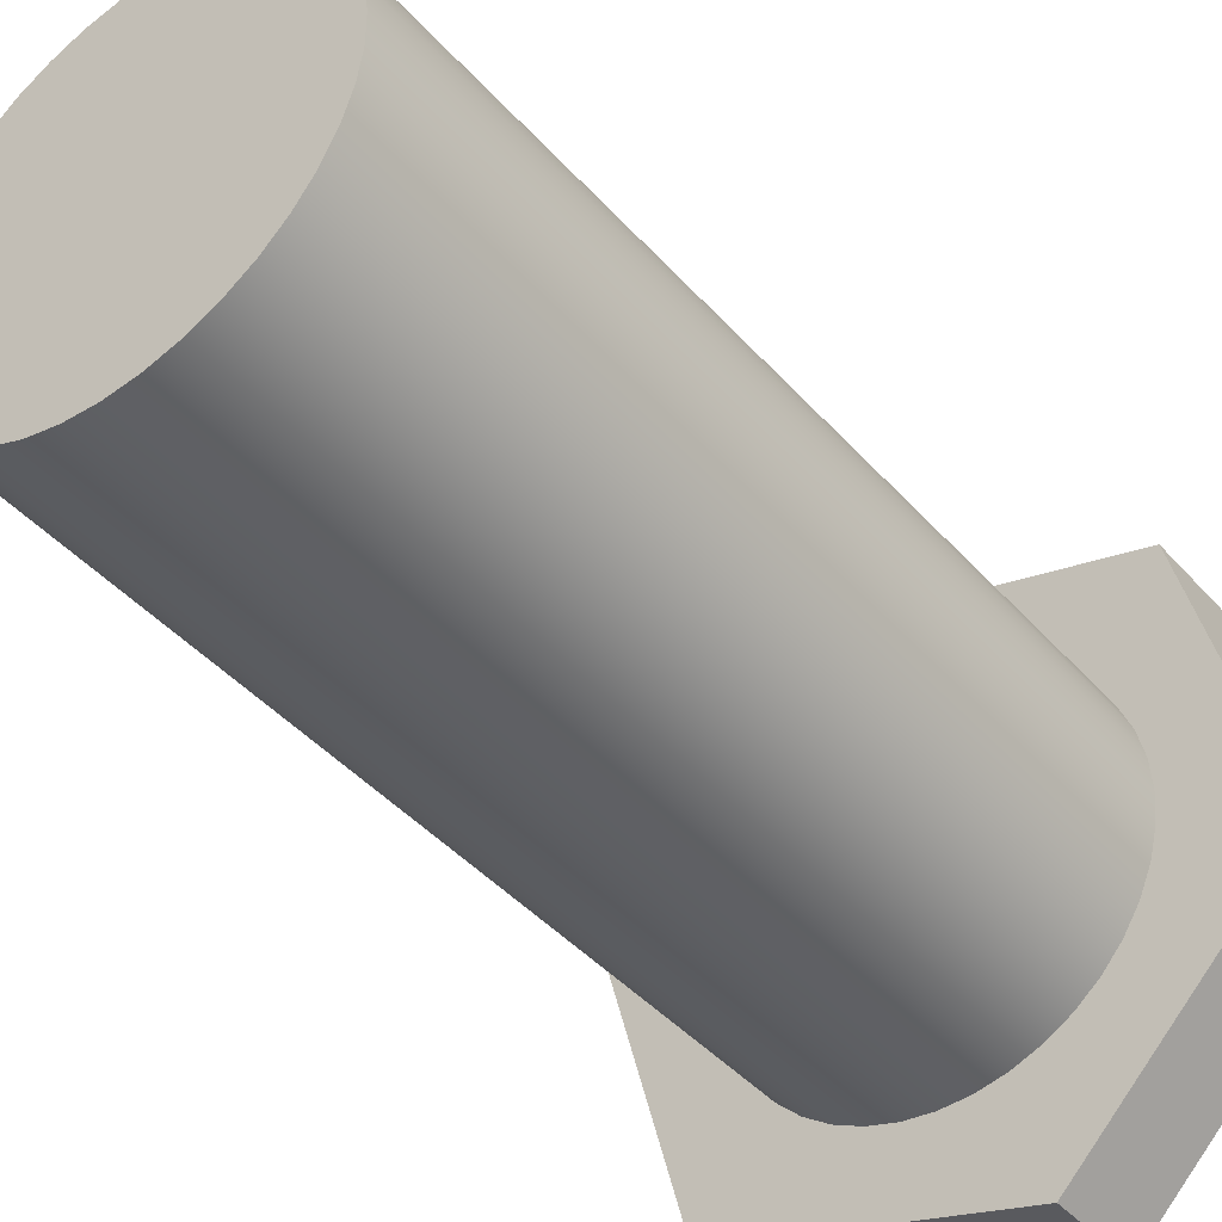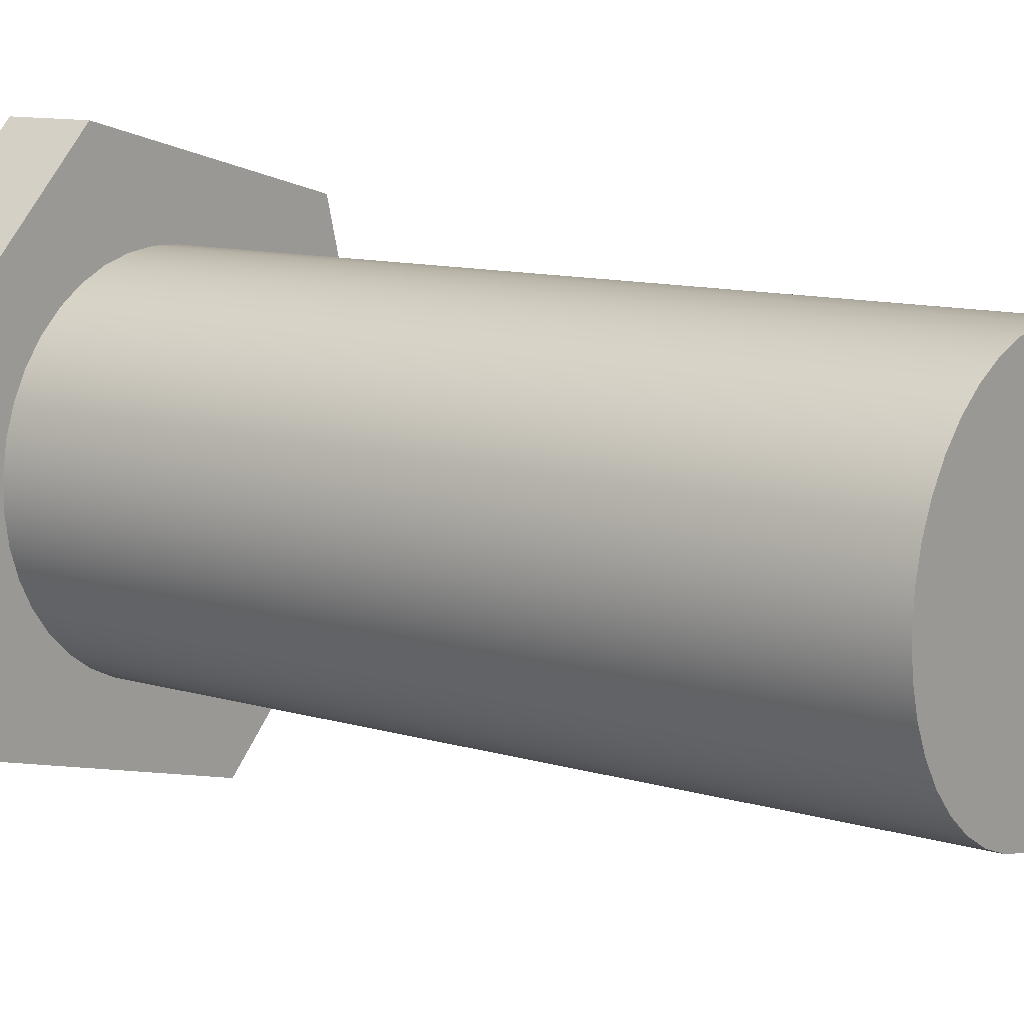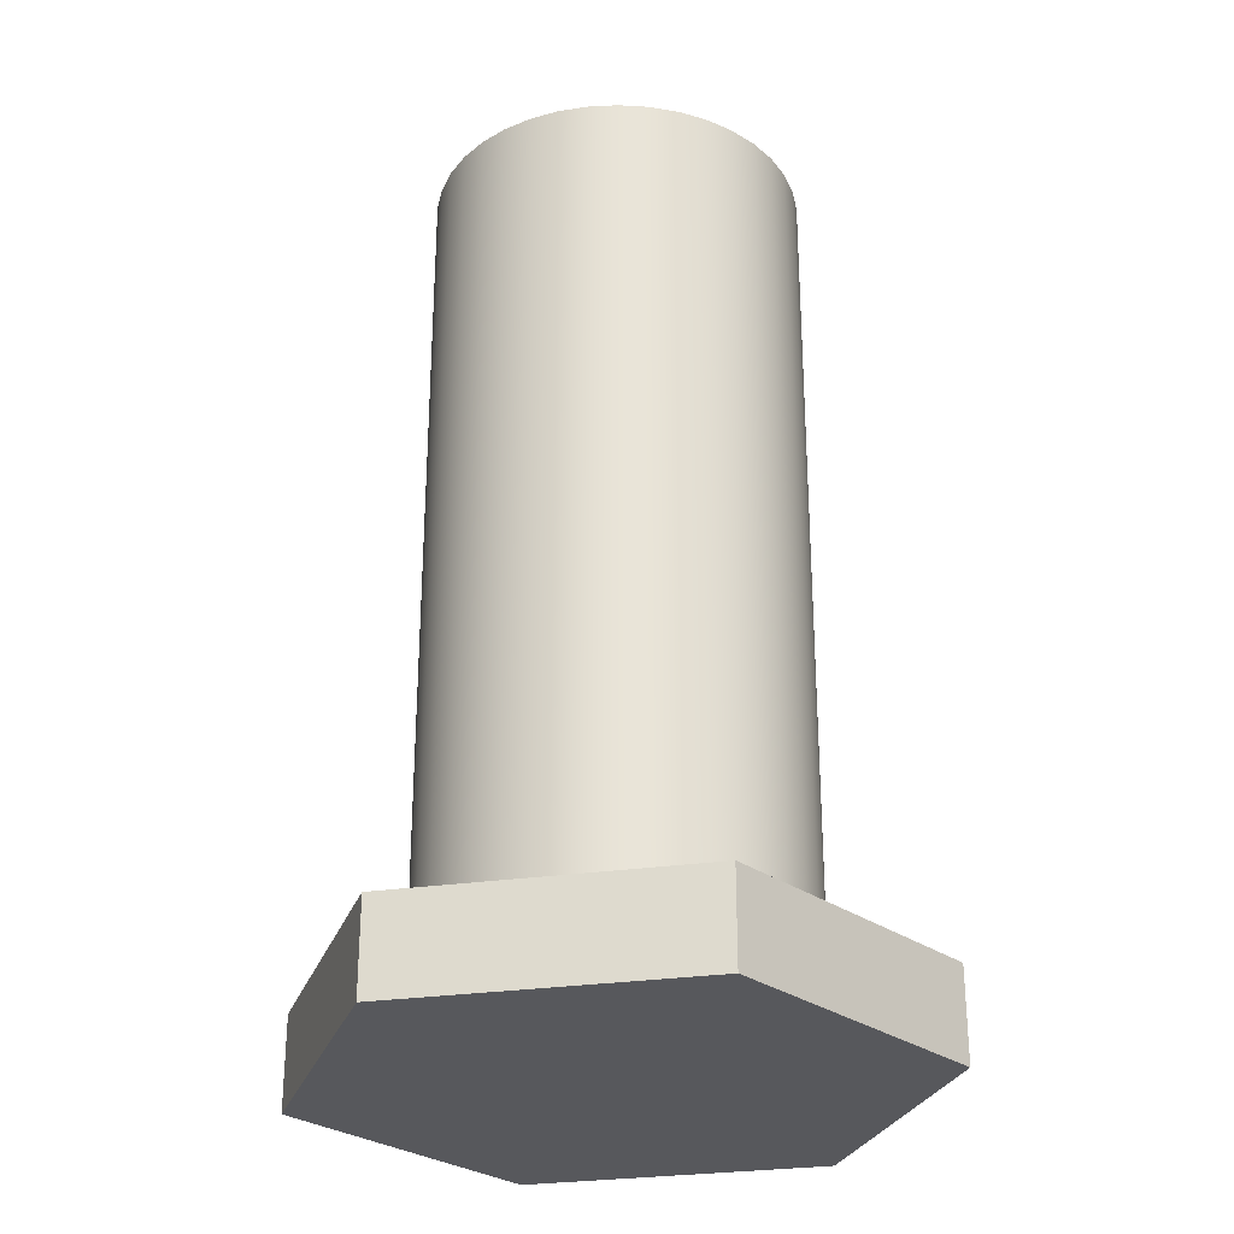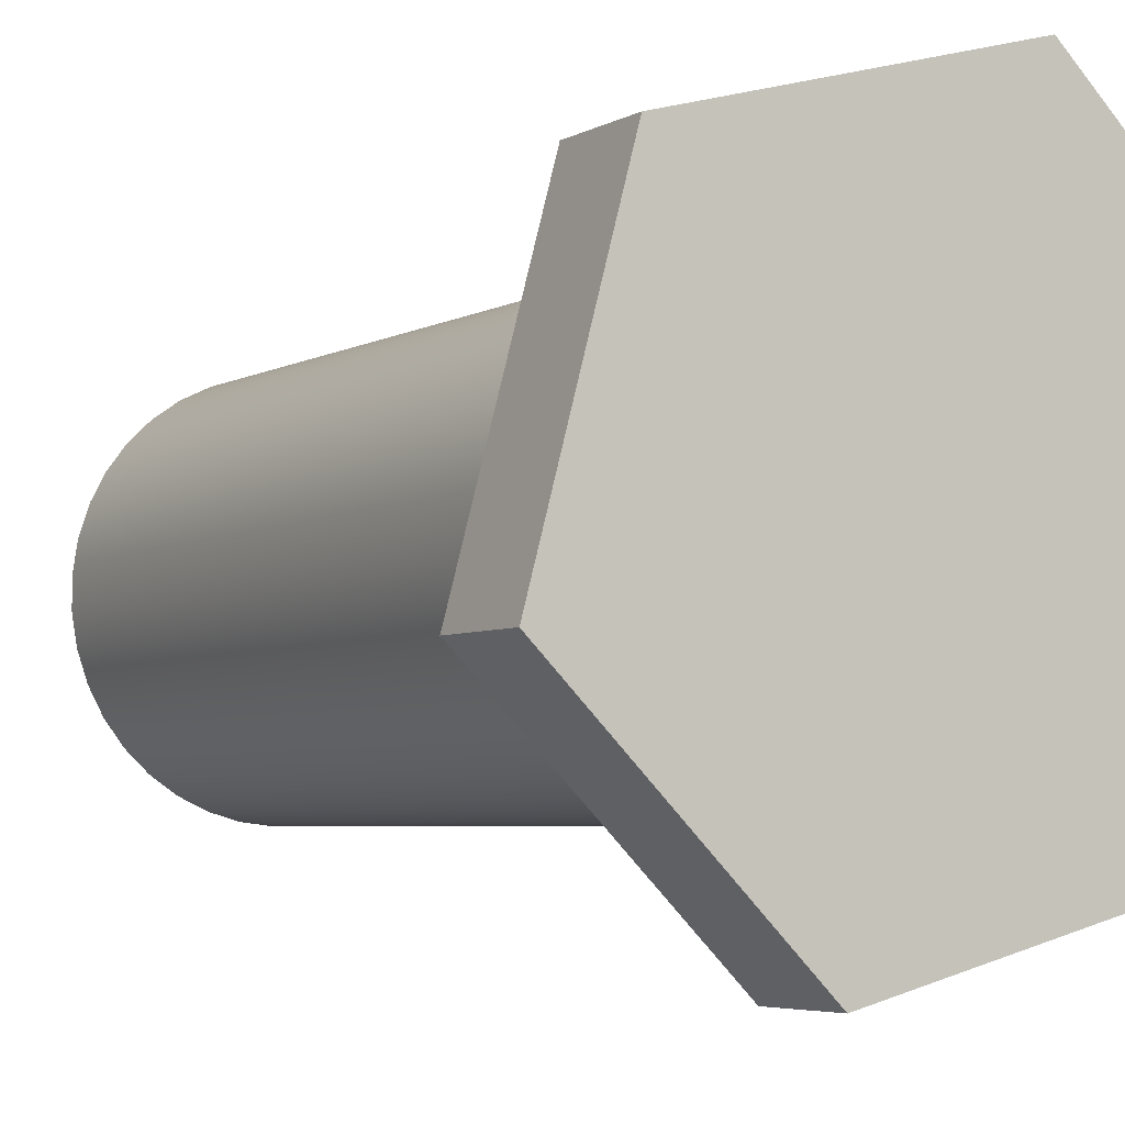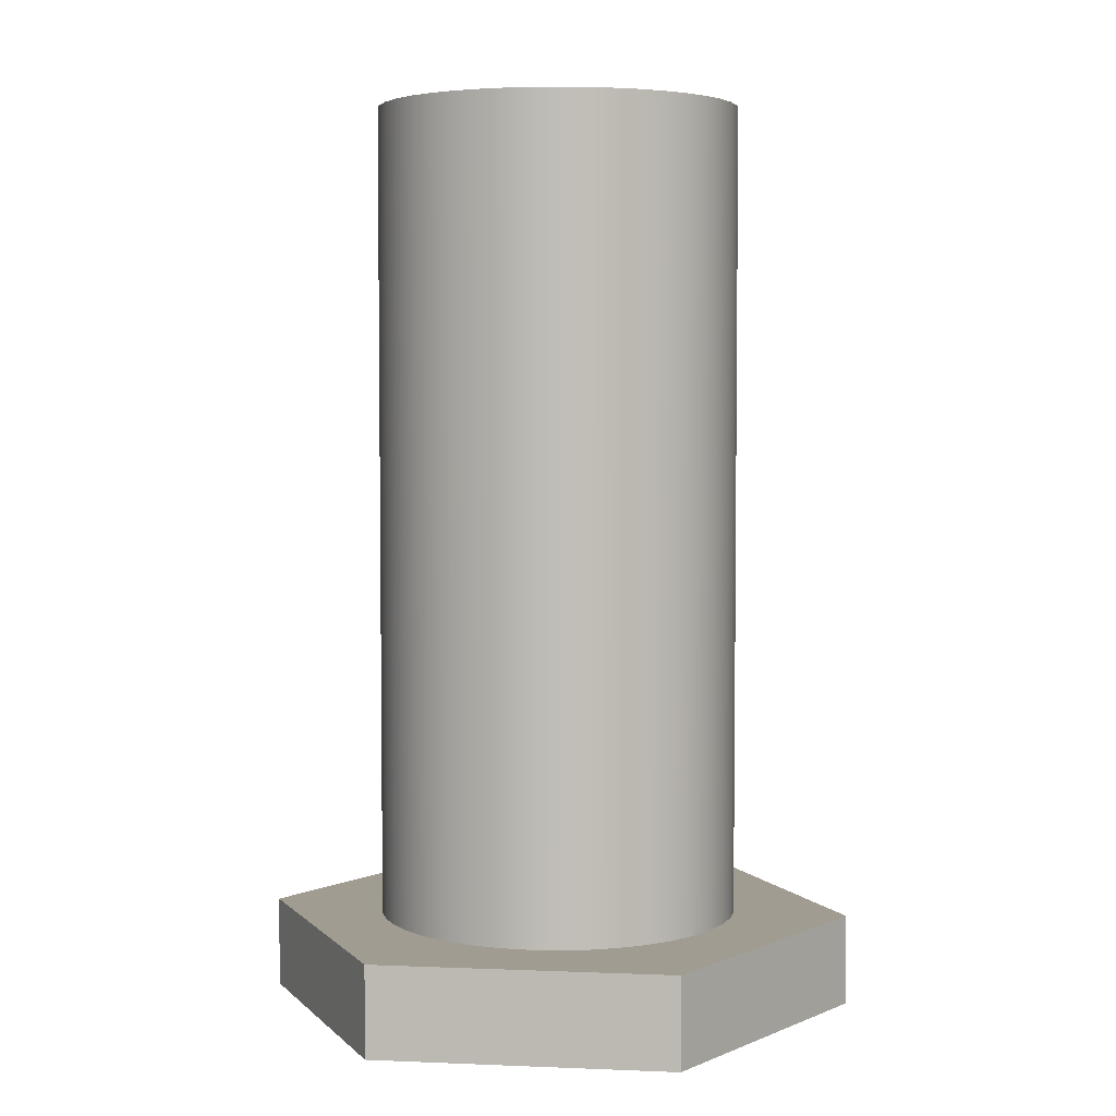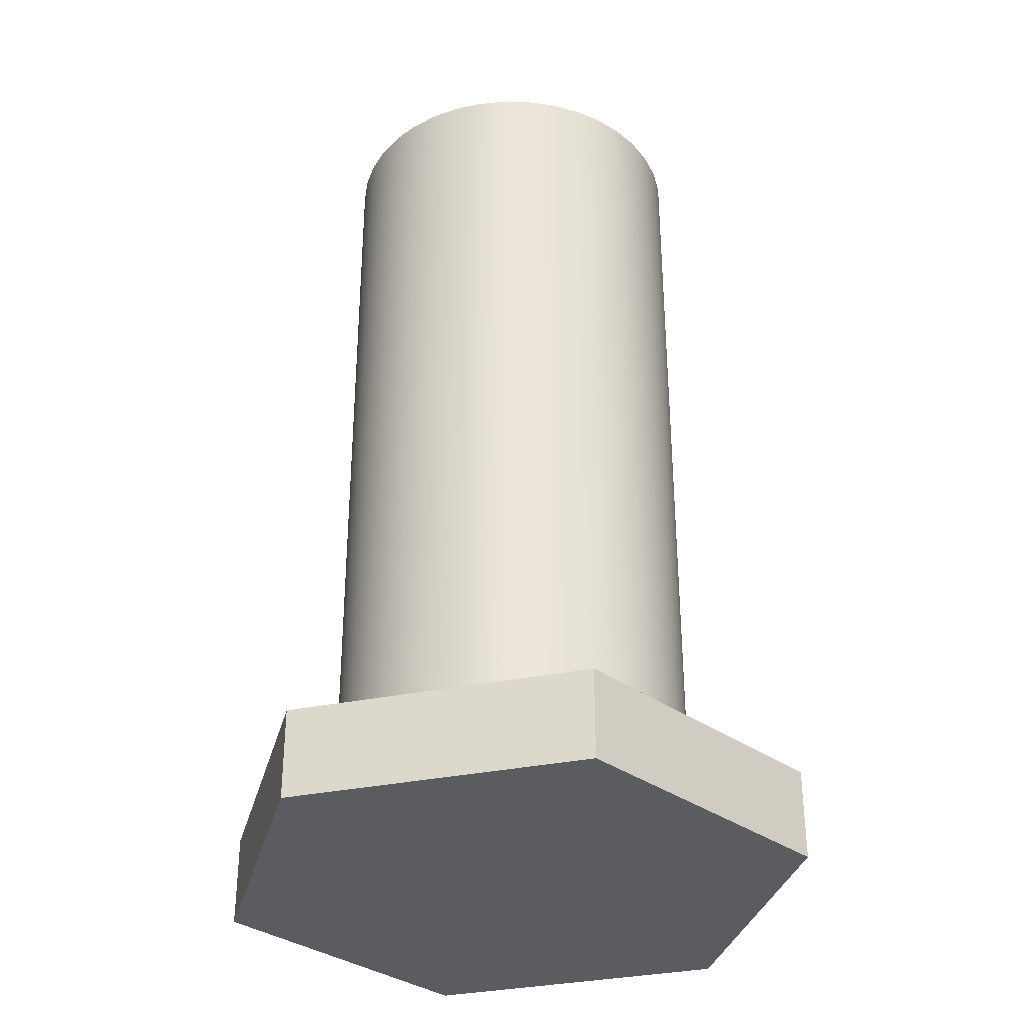
<metadata>
{"format":"obj","ext":"obj","renderer":"f3d","projection":"perspective","resolution":1024,"background":"white","views":[{"elev":-42.3,"azim":-142.5,"up":"+Z"},{"elev":10.5,"azim":127.4,"up":"+Z"},{"elev":-28.4,"azim":117.3,"up":"+Y"},{"elev":-4.5,"azim":-29.8,"up":"+Z"},{"elev":4.4,"azim":-7.4,"up":"+Y"},{"elev":-33.8,"azim":-119.5,"up":"+Y"}]}
</metadata>
<code>
v 0.2309 0 -0.2309
v -0.08453 0 -0.3155
v -0.08453 0.1 -0.3155
v 0.2309 0.1 -0.2309
v 0.3155 0 0.08453
v 0.08453 0 0.3155
v -0.2309 0 0.2309
v -0.3155 0 -0.08453
v -0.08453 0 -0.3155
v 0.2309 0 -0.2309
v 0.08453 0 0.3155
v 0.3155 0 0.08453
v 0.3155 0.1 0.08453
v 0.08453 0.1 0.3155
v -0.08453 0 -0.3155
v -0.3155 0 -0.08453
v -0.3155 0.1 -0.08453
v -0.08453 0.1 -0.3155
v -0.3155 0 -0.08453
v -0.2309 0 0.2309
v -0.2309 0.1 0.2309
v -0.3155 0.1 -0.08453
v 0.2 1 -2.449e-17
v 0.1974 1 -0.03208
v 0.1897 1 -0.06333
v 0.1771 1 -0.09294
v 0.1599 1 -0.1201
v 0.1385 1 -0.1442
v 0.1136 1 -0.1646
v 0.08574 1 -0.1807
v 0.05564 1 -0.1921
v 0.02411 1 -0.1985
v -0.008053 1 -0.1998
v -0.04001 1 -0.196
v -0.07092 1 -0.187
v -0.1 1 -0.1732
v -0.1265 1 -0.1549
v -0.1497 1 -0.1326
v -0.169 1 -0.1069
v -0.184 1 -0.07839
v -0.1942 1 -0.04786
v -0.1994 1 -0.01609
v -0.1994 1 0.01609
v -0.1942 1 0.04786
v -0.184 1 0.07839
v -0.169 1 0.1069
v -0.1497 1 0.1326
v -0.1265 1 0.1549
v -0.1 1 0.1732
v -0.07092 1 0.187
v -0.04001 1 0.196
v -0.008053 1 0.1998
v 0.02411 1 0.1985
v 0.05564 1 0.1921
v 0.08574 1 0.1807
v 0.1136 1 0.1646
v 0.1385 1 0.1442
v 0.1599 1 0.1201
v 0.1771 1 0.09294
v 0.1897 1 0.06333
v 0.1974 1 0.03208
v 0.2 1 -2.449e-17
v 0.1974 1 0.03208
v 0.1897 1 0.06333
v 0.1771 1 0.09294
v 0.1599 1 0.1201
v 0.1385 1 0.1442
v 0.1136 1 0.1646
v 0.08574 1 0.1807
v 0.05564 1 0.1921
v 0.02411 1 0.1985
v -0.008053 1 0.1998
v -0.04001 1 0.196
v -0.07092 1 0.187
v -0.1 1 0.1732
v -0.1265 1 0.1549
v -0.1497 1 0.1326
v -0.169 1 0.1069
v -0.184 1 0.07839
v -0.1942 1 0.04786
v -0.1994 1 0.01609
v -0.1994 1 -0.01609
v -0.1942 1 -0.04786
v -0.184 1 -0.07839
v -0.169 1 -0.1069
v -0.1497 1 -0.1326
v -0.1265 1 -0.1549
v -0.1 1 -0.1732
v -0.07092 1 -0.187
v -0.04001 1 -0.196
v -0.008053 1 -0.1998
v 0.02411 1 -0.1985
v 0.05564 1 -0.1921
v 0.08574 1 -0.1807
v 0.1136 1 -0.1646
v 0.1385 1 -0.1442
v 0.1599 1 -0.1201
v 0.1771 1 -0.09294
v 0.1897 1 -0.06333
v 0.1974 1 -0.03208
v -0.2 0.1 2.449e-17
v -0.1974 0.1 0.03208
v -0.1897 0.1 0.06333
v -0.1771 0.1 0.09294
v -0.1599 0.1 0.1201
v -0.1385 0.1 0.1442
v -0.1136 0.1 0.1646
v -0.08574 0.1 0.1807
v -0.05564 0.1 0.1921
v -0.02411 0.1 0.1985
v 0.008053 0.1 0.1998
v 0.04001 0.1 0.196
v 0.07092 0.1 0.187
v 0.1 0.1 0.1732
v 0.1265 0.1 0.1549
v 0.1497 0.1 0.1326
v 0.169 0.1 0.1069
v 0.184 0.1 0.07839
v 0.1942 0.1 0.04786
v 0.1994 0.1 0.01609
v 0.1994 0.1 -0.01609
v 0.1942 0.1 -0.04786
v 0.184 0.1 -0.07839
v 0.169 0.1 -0.1069
v 0.1497 0.1 -0.1326
v 0.1265 0.1 -0.1549
v 0.1 0.1 -0.1732
v 0.07092 0.1 -0.187
v 0.04001 0.1 -0.196
v 0.008053 0.1 -0.1998
v -0.02411 0.1 -0.1985
v -0.05564 0.1 -0.1921
v -0.08574 0.1 -0.1807
v -0.1136 0.1 -0.1646
v -0.1385 0.1 -0.1442
v -0.1599 0.1 -0.1201
v -0.1771 0.1 -0.09294
v -0.1897 0.1 -0.06333
v -0.1974 0.1 -0.03208
v 0.1994 0.1 0.01609
v 0.2 1 -2.449e-17
v 0.3155 0 0.08453
v 0.2309 0 -0.2309
v 0.2309 0.1 -0.2309
v 0.3155 0.1 0.08453
v -0.2 0.1 2.449e-17
v -0.1974 0.1 -0.03208
v -0.1897 0.1 -0.06333
v -0.1771 0.1 -0.09294
v -0.1599 0.1 -0.1201
v -0.1385 0.1 -0.1442
v -0.1136 0.1 -0.1646
v -0.08574 0.1 -0.1807
v -0.05564 0.1 -0.1921
v -0.02411 0.1 -0.1985
v 0.008053 0.1 -0.1998
v 0.04001 0.1 -0.196
v 0.07092 0.1 -0.187
v 0.1 0.1 -0.1732
v 0.1265 0.1 -0.1549
v 0.1497 0.1 -0.1326
v 0.169 0.1 -0.1069
v 0.184 0.1 -0.07839
v 0.1942 0.1 -0.04786
v 0.1994 0.1 -0.01609
v 0.1994 0.1 0.01609
v 0.1942 0.1 0.04786
v 0.184 0.1 0.07839
v 0.169 0.1 0.1069
v 0.1497 0.1 0.1326
v 0.1265 0.1 0.1549
v 0.1 0.1 0.1732
v 0.07092 0.1 0.187
v 0.04001 0.1 0.196
v 0.008053 0.1 0.1998
v -0.02411 0.1 0.1985
v -0.05564 0.1 0.1921
v -0.08574 0.1 0.1807
v -0.1136 0.1 0.1646
v -0.1385 0.1 0.1442
v -0.1599 0.1 0.1201
v -0.1771 0.1 0.09294
v -0.1897 0.1 0.06333
v -0.1974 0.1 0.03208
v 0.08453 0.1 0.3155
v 0.3155 0.1 0.08453
v 0.2309 0.1 -0.2309
v -0.08453 0.1 -0.3155
v -0.3155 0.1 -0.08453
v -0.2309 0.1 0.2309
v -0.2309 0 0.2309
v 0.08453 0 0.3155
v 0.08453 0.1 0.3155
v -0.2309 0.1 0.2309
f 1 2 4
f 4 2 3
f 6 7 5
f 5 7 8
f 5 8 10
f 10 8 9
f 11 12 14
f 14 12 13
f 15 16 18
f 18 16 17
f 19 20 22
f 22 20 21
f 24 42 23
f 23 42 43
f 23 43 61
f 61 43 44
f 61 44 60
f 60 44 45
f 60 45 59
f 59 45 46
f 59 46 58
f 58 46 47
f 58 47 57
f 57 47 48
f 57 48 56
f 56 48 49
f 56 49 55
f 55 49 50
f 55 50 54
f 54 50 51
f 54 51 53
f 53 51 52
f 42 24 41
f 41 24 25
f 41 25 40
f 40 25 26
f 40 26 39
f 39 26 27
f 39 27 38
f 38 27 28
f 38 28 37
f 37 28 29
f 37 29 36
f 36 29 30
f 36 30 35
f 35 30 31
f 35 31 34
f 34 31 32
f 34 32 33
f 63 140 62
f 141 120 121
f 141 121 100
f 100 121 122
f 100 122 99
f 99 122 123
f 99 123 98
f 98 123 124
f 98 124 97
f 97 124 125
f 97 125 96
f 96 125 126
f 96 126 95
f 95 126 127
f 95 127 94
f 94 127 128
f 94 128 93
f 93 128 129
f 93 129 92
f 92 129 130
f 92 130 91
f 91 130 131
f 91 131 90
f 90 131 132
f 90 132 89
f 89 132 133
f 89 133 88
f 88 133 134
f 88 134 87
f 87 134 135
f 87 135 86
f 86 135 136
f 86 136 85
f 85 136 137
f 85 137 84
f 84 137 138
f 84 138 83
f 83 138 139
f 83 139 82
f 82 139 101
f 82 101 81
f 81 101 102
f 81 102 80
f 80 102 103
f 80 103 79
f 79 103 104
f 79 104 78
f 78 104 105
f 78 105 77
f 77 105 106
f 77 106 76
f 76 106 107
f 76 107 75
f 75 107 108
f 75 108 74
f 74 108 109
f 74 109 73
f 73 109 110
f 73 110 72
f 72 110 111
f 72 111 71
f 71 111 112
f 71 112 70
f 70 112 113
f 70 113 69
f 69 113 114
f 69 114 68
f 68 114 115
f 68 115 67
f 67 115 116
f 67 116 66
f 66 116 117
f 66 117 65
f 65 117 118
f 65 118 64
f 64 118 119
f 64 119 63
f 63 119 140
f 142 143 145
f 145 143 144
f 184 146 189
f 189 146 147
f 189 147 148
f 148 149 189
f 189 149 150
f 189 150 151
f 189 151 188
f 188 151 152
f 188 152 153
f 153 154 188
f 188 154 155
f 188 155 156
f 156 157 188
f 188 157 187
f 187 157 158
f 187 158 159
f 159 160 187
f 187 160 161
f 187 161 162
f 162 163 187
f 187 163 164
f 187 164 186
f 186 164 165
f 186 165 166
f 166 167 186
f 186 167 168
f 186 168 169
f 169 170 186
f 186 170 185
f 185 170 171
f 185 171 172
f 172 173 185
f 185 173 174
f 185 174 175
f 175 176 185
f 185 176 177
f 185 177 190
f 190 177 178
f 190 178 179
f 179 180 190
f 190 180 181
f 190 181 182
f 182 183 190
f 190 183 189
f 189 183 184
f 191 192 194
f 194 192 193

</code>
